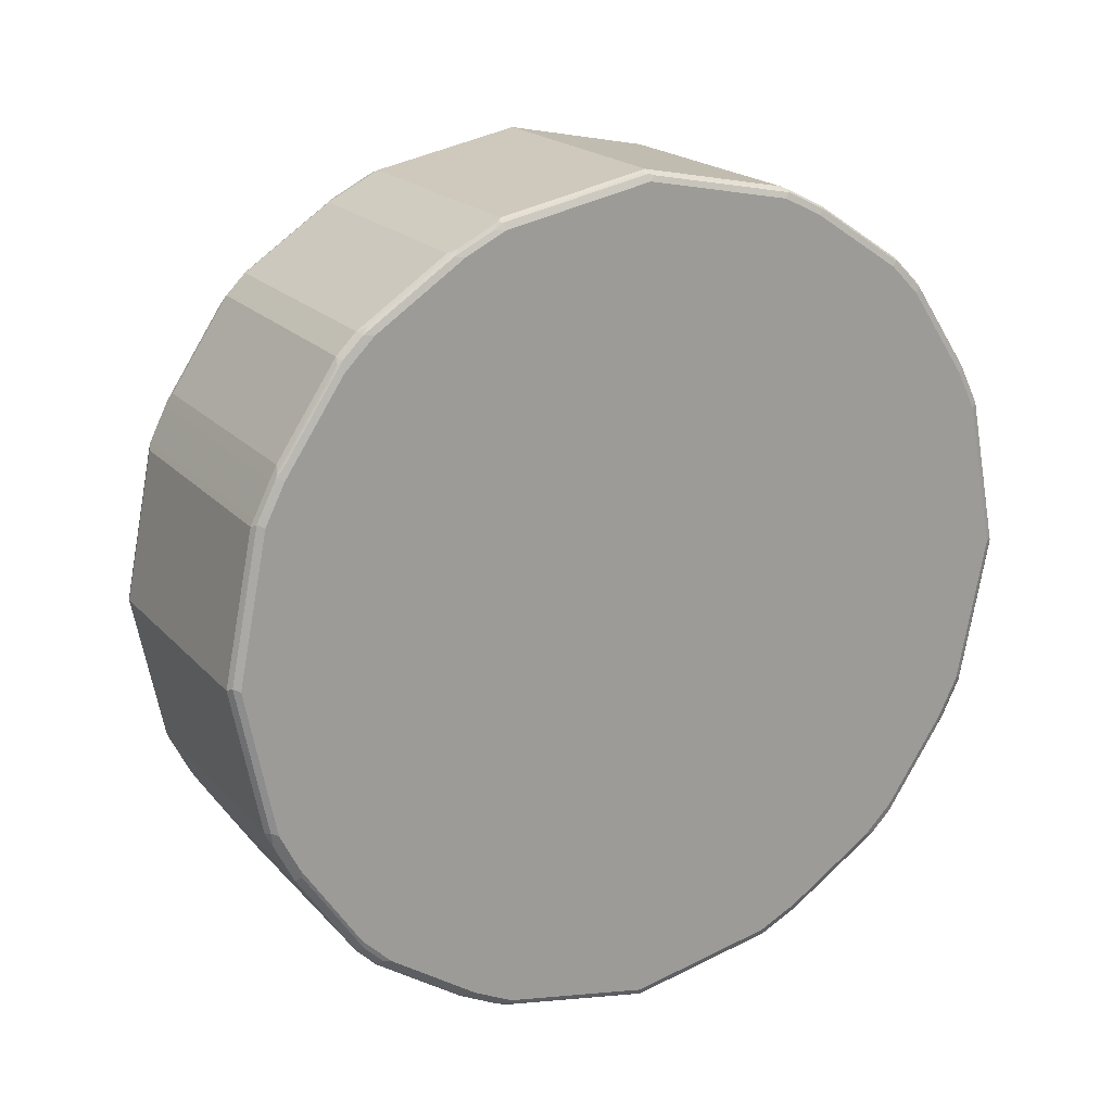
<metadata>
{"format":"obj","ext":"obj","renderer":"f3d","projection":"perspective","resolution":1024,"background":"white","views":[{"elev":19.8,"azim":-118.9,"up":"+Y"}]}
</metadata>
<code>
o convex_0
v -0.3456 0 0.04321
v -0.3449 0.01474 0.03986
v -0.3456 0.01507 0.04019
v -0.3717 0 0.04321
v -0.3456 -0.01507 0.04019
v -0.3449 -0.01541 0.03986
v -0.3449 -0.0003299 0.04288
v -0.3445 0 0.04221
v -0.3445 0.01507 0.03919
v -0.3447 0.0159 0.03903
v -0.345 0.01558 0.03969
v -0.3452 0.01641 0.03953
v -0.3459 0.01574 0.03986
v -0.3717 0.01507 0.04019
v -0.3723 0 0.04288
v -0.3722 -0.0004991 0.04296
v -0.3722 -0.01558 0.03994
v -0.3717 -0.01507 0.04019
v -0.3723 0.01507 0.03986
v -0.3456 -0.01574 0.03986
v -0.3449 -0.01742 0.03886
v -0.3445 -0.01708 0.03819
v -0.3445 -0.01507 0.03919
v -0.3368 0.002673 0.01272
v -0.3367 0.003849 0.01189
v -0.3368 -0.003342 0.01272
v -0.3445 0.01708 0.03819
v -0.3447 0.01993 0.03701
v -0.345 0.01959 0.03768
v -0.3452 0.02043 0.03751
v -0.3456 0.01909 0.03819
v -0.372 0.01574 0.03986
v -0.3724 0.0004991 0.04271
v -0.3727 0 0.04221
v -0.3723 -0.01507 0.03986
v -0.3724 0.01055 0.0407
v -0.3724 -0.01607 0.03931
v -0.3722 -0.01758 0.03894
v -0.3717 -0.01574 0.03986
v -0.3724 0.01558 0.03969
v -0.3456 -0.01909 0.03819
v -0.345 -0.01985 0.03768
v -0.3449 -0.01942 0.03785
v -0.3445 -0.01909 0.03718
v -0.3368 -0.004145 0.01206
v -0.3367 0.007868 0.009881
v -0.3368 -0.008164 0.01004
v -0.3367 -0.01222 -0.003181
v -0.3445 0.01909 0.03718
v -0.3447 0.02898 0.03098
v -0.3452 0.02947 0.03149
v -0.3452 0.02344 0.03551
v -0.3713 0.02043 0.03751
v -0.3717 0.01909 0.03819
v -0.372 0.01976 0.03785
v -0.3727 0.01507 0.03919
v -0.3727 -0.01507 0.03919
v -0.3727 -0.01708 0.03819
v -0.3724 -0.02009 0.03731
v -0.3722 -0.01959 0.03794
v -0.3717 -0.01909 0.03819
v -0.3724 0.01959 0.03768
v -0.3727 0.01909 0.03718
v -0.3727 0.01708 0.03819
v -0.3456 -0.02043 0.03751
v -0.345 -0.02286 0.03568
v -0.3449 -0.02546 0.03383
v -0.3448 -0.02022 0.03718
v -0.3448 -0.02625 0.03316
v -0.3445 -0.02814 0.03115
v -0.3367 0.009881 0.007868
v -0.3445 0.02814 0.03115
v -0.3368 -0.01017 0.008037
v -0.3368 -0.01218 0.004019
v -0.3368 -0.01272 0.003012
v -0.3445 -0.04221 0
v -0.3368 -0.01255 -0.003511
v -0.3368 -0.01156 -0.005524
v -0.3367 -0.01021 -0.0072
v -0.3447 0.03098 0.02898
v -0.3452 0.03149 0.02947
v -0.3713 0.02947 0.03149
v -0.3713 0.02344 0.03551
v -0.372 0.02881 0.03182
v -0.3724 0.02563 0.03366
v -0.3724 0.02261 0.03568
v -0.3727 -0.01909 0.03718
v -0.3724 -0.02311 0.0353
v -0.3722 -0.02563 0.03392
v -0.3717 -0.02344 0.03551
v -0.3717 -0.02043 0.03751
v -0.3727 0.02814 0.03115
v -0.3456 -0.02344 0.03551
v -0.3456 -0.02947 0.03149
v -0.345 -0.02889 0.03165
v -0.3449 -0.02847 0.03182
v -0.3448 -0.02926 0.03115
v -0.3445 -0.03115 0.02814
v -0.3367 0.01189 0.003849
v -0.3445 0.03819 0.01708
v -0.3445 0.03718 0.01909
v -0.3445 0.03115 0.02814
v -0.3445 -0.03718 0.01909
v -0.3445 -0.03819 0.01708
v -0.3445 -0.03919 0.01507
v -0.3449 -0.04288 0
v -0.3448 -0.04271 -0.0004991
v -0.3448 -0.0407 -0.01055
v -0.3448 -0.03969 -0.01558
v -0.3445 -0.03919 -0.01507
v -0.3449 -0.03986 0.01507
v -0.3368 -0.01055 -0.007529
v -0.3445 -0.03819 -0.01708
v -0.3445 -0.03718 -0.01909
v -0.3367 -0.0072 -0.01021
v -0.3447 0.03701 0.01993
v -0.3452 0.03551 0.02344
v -0.3713 0.03149 0.02947
v -0.372 0.03182 0.02881
v -0.3724 0.02964 0.03065
v -0.3724 0.02864 0.03165
v -0.3727 -0.02814 0.03115
v -0.3724 -0.02914 0.03128
v -0.3722 -0.02864 0.0319
v -0.3717 -0.02947 0.03149
v -0.3727 0.03115 0.02814
v -0.3456 -0.03149 0.02947
v -0.3448 -0.03128 0.02914
v -0.3448 -0.0353 0.02311
v -0.3368 0.01004 -0.008164
v -0.3368 0.01206 -0.004145
v -0.3368 0.01272 -0.003342
v -0.3368 0.01272 0.002673
v -0.3445 0.04221 0
v -0.3445 0.03919 0.01507
v -0.3367 -0.003181 -0.01222
v -0.3447 0.03903 0.0159
v -0.3448 -0.03731 0.02009
v -0.3448 -0.03931 0.01607
v -0.345 -0.04296 0.0004991
v -0.3456 -0.04321 0
v -0.3449 -0.03986 -0.01507
v -0.3448 -0.03768 -0.01959
v -0.3452 -0.03986 -0.01574
v -0.345 -0.03994 0.01558
v -0.3368 -0.007529 -0.01055
v -0.3445 -0.03115 -0.02814
v -0.3448 -0.03568 -0.02261
v -0.3448 -0.03366 -0.02563
v -0.3368 -0.005524 -0.01156
v -0.345 0.03969 0.01558
v -0.345 0.03768 0.01959
v -0.3452 0.03751 0.02043
v -0.3713 0.03551 0.02344
v -0.372 0.03785 0.01976
v -0.3724 0.03366 0.02563
v -0.3724 0.03165 0.02864
v -0.3724 0.03065 0.02964
v -0.3727 -0.03115 0.02814
v -0.3724 -0.03115 0.02926
v -0.3717 -0.03149 0.02947
v -0.3727 0.03718 0.01909
v -0.345 -0.0319 0.02864
v -0.3456 -0.03551 0.02344
v -0.345 -0.03392 0.02563
v -0.3368 0.008037 -0.01017
v -0.3445 0.03115 -0.02814
v -0.3445 0.03718 -0.01909
v -0.3445 0.03819 -0.01708
v -0.3445 0.03919 -0.01507
v -0.3449 0.04288 -0.0003299
v -0.3449 0.03986 0.01474
v -0.3449 0.03986 -0.01541
v -0.3368 -0.003511 -0.01255
v -0.3445 0 -0.04221
v -0.3368 0.003012 -0.01272
v -0.3368 0.004019 -0.01218
v -0.345 -0.03794 0.01959
v -0.345 -0.03894 0.01758
v -0.3456 -0.04019 -0.01507
v -0.3456 -0.04019 0.01507
v -0.3717 -0.04321 0
v -0.3452 -0.03785 -0.01976
v -0.3713 -0.03986 -0.01574
v -0.3456 -0.03819 -0.01909
v -0.3456 -0.03986 0.01574
v -0.3445 -0.02814 -0.03115
v -0.3445 -0.01909 -0.03718
v -0.3448 -0.03165 -0.02864
v -0.3448 -0.03065 -0.02964
v -0.3452 -0.03182 -0.02881
v -0.3445 -0.01708 -0.03819
v -0.3452 0.03953 0.01641
v -0.3456 0.04019 0.01507
v -0.3456 0.03819 0.01909
v -0.3713 0.03751 0.02043
v -0.3717 0.03819 0.01909
v -0.372 0.03986 0.01574
v -0.3724 0.03768 0.01959
v -0.3724 0.03568 0.02261
v -0.3727 -0.03718 0.01909
v -0.3724 -0.03316 0.02625
v -0.3723 -0.03182 0.02847
v -0.3722 -0.03165 0.02889
v -0.3722 -0.03568 0.02286
v -0.3717 -0.03551 0.02344
v -0.3724 0.03969 0.01558
v -0.3727 0.03819 0.01708
v -0.3456 -0.03751 0.02043
v -0.3445 0.01909 -0.03718
v -0.3445 0.02814 -0.03115
v -0.3448 0.03115 -0.02926
v -0.3448 0.03316 -0.02625
v -0.3448 0.03718 -0.02022
v -0.3449 0.03785 -0.01942
v -0.3449 0.03886 -0.01742
v -0.3456 0.04321 0
v -0.3456 0.03986 -0.01574
v -0.3456 0.04019 -0.01507
v -0.3445 -0.01507 -0.03919
v -0.3448 -0.01558 -0.03969
v -0.3448 -0.01055 -0.0407
v -0.3448 -0.0004991 -0.04271
v -0.3449 0 -0.04288
v -0.3449 0.01507 -0.03986
v -0.3445 0.01507 -0.03919
v -0.3445 0.01708 -0.03819
v -0.3456 -0.03819 0.01909
v -0.3717 -0.04019 -0.01507
v -0.3717 -0.04019 0.01507
v -0.3723 -0.04288 0.0003299
v -0.3723 -0.03986 -0.01474
v -0.3723 -0.03986 0.01541
v -0.3459 -0.03751 -0.02043
v -0.3459 -0.03551 -0.02344
v -0.3459 -0.03149 -0.02947
v -0.372 -0.03953 -0.01641
v -0.3717 -0.03819 -0.01909
v -0.3717 -0.03986 0.01574
v -0.3448 -0.02964 -0.03065
v -0.3448 -0.02864 -0.03165
v -0.3448 -0.02563 -0.03366
v -0.3448 -0.01959 -0.03768
v -0.3448 -0.02261 -0.03568
v -0.3452 -0.02881 -0.03182
v -0.3459 0.03986 0.01574
v -0.3717 0.04019 0.01507
v -0.3723 0.03986 0.01507
v -0.3727 -0.03819 0.01708
v -0.3723 -0.03886 0.01742
v -0.3723 -0.03785 0.01942
v -0.3724 -0.03718 0.02022
v -0.3723 -0.03383 0.02546
v -0.3722 -0.03768 0.01985
v -0.3717 -0.03751 0.02043
v -0.3727 0.03919 0.01507
v -0.3724 0.0407 0.01055
v -0.3727 0.04221 0
v -0.3448 0.02009 -0.03731
v -0.3448 0.02311 -0.0353
v -0.3448 0.02914 -0.03128
v -0.3456 0.03149 -0.02947
v -0.345 0.03165 -0.02889
v -0.3449 0.03182 -0.02847
v -0.3449 0.03383 -0.02546
v -0.345 0.03568 -0.02286
v -0.345 0.03768 -0.01985
v -0.3456 0.03819 -0.01909
v -0.3717 0.04321 0
v -0.3717 0.03986 -0.01574
v -0.3717 0.04019 -0.01507
v -0.3452 -0.01574 -0.03986
v -0.3449 -0.01507 -0.03986
v -0.3456 0 -0.04321
v -0.345 0.0004991 -0.04296
v -0.345 0.01558 -0.03994
v -0.3448 0.01607 -0.03931
v -0.3717 -0.03819 0.01909
v -0.3722 -0.03969 -0.01558
v -0.3727 -0.04221 0
v -0.3727 -0.03919 -0.01507
v -0.3727 -0.03819 -0.01708
v -0.3727 -0.03919 0.01507
v -0.372 -0.03751 -0.02043
v -0.372 -0.03551 -0.02344
v -0.3459 -0.02947 -0.03149
v -0.372 -0.03149 -0.02947
v -0.3452 -0.01976 -0.03785
v -0.3723 0.04288 0
v -0.3724 0.04271 0.0004991
v -0.3723 0.03986 -0.01507
v -0.3727 0.03919 -0.01507
v -0.345 0.01758 -0.03894
v -0.345 0.01959 -0.03794
v -0.345 0.02563 -0.03392
v -0.345 0.02864 -0.0319
v -0.3456 0.02947 -0.03149
v -0.3717 0.03149 -0.02947
v -0.3456 0.03551 -0.02344
v -0.3456 0.03751 -0.02043
v -0.3717 0.03819 -0.01909
v -0.3722 0.04296 -0.0004991
v -0.3722 0.03994 -0.01558
v -0.3722 0.03894 -0.01758
v -0.3713 -0.01574 -0.03986
v -0.3456 -0.01507 -0.04019
v -0.3456 -0.01909 -0.03819
v -0.3717 0 -0.04321
v -0.3456 0.01507 -0.04019
v -0.3456 0.01574 -0.03986
v -0.3727 -0.03718 -0.01909
v -0.3722 -0.03768 -0.01959
v -0.3725 -0.03701 -0.01993
v -0.372 -0.02947 -0.03149
v -0.3459 -0.02344 -0.03551
v -0.3725 -0.03098 -0.02898
v -0.3459 -0.02043 -0.03751
v -0.3724 0.03931 -0.01607
v -0.3727 0.03819 -0.01708
v -0.3456 0.01909 -0.03819
v -0.3456 0.02043 -0.03751
v -0.3456 0.02344 -0.03551
v -0.3717 0.02947 -0.03149
v -0.3724 0.03128 -0.02914
v -0.3722 0.0319 -0.02864
v -0.3722 0.03392 -0.02563
v -0.3717 0.03551 -0.02344
v -0.3717 0.03751 -0.02043
v -0.3722 0.03794 -0.01959
v -0.3724 0.03731 -0.02009
v -0.3717 -0.01909 -0.03819
v -0.372 -0.01641 -0.03953
v -0.3717 -0.01507 -0.04019
v -0.3723 -0.01474 -0.03986
v -0.3723 0.0003299 -0.04288
v -0.3723 0.01541 -0.03986
v -0.3717 0.01507 -0.04019
v -0.3717 0.01574 -0.03986
v -0.3727 -0.03115 -0.02814
v -0.372 -0.02344 -0.03551
v -0.3725 -0.02898 -0.03098
v -0.3725 -0.01993 -0.03701
v -0.372 -0.02043 -0.03751
v -0.3727 0.03718 -0.01909
v -0.3717 0.01909 -0.03819
v -0.3717 0.02043 -0.03751
v -0.3717 0.02344 -0.03551
v -0.3722 0.02286 -0.03568
v -0.3722 0.02889 -0.03165
v -0.3724 0.02926 -0.03115
v -0.3724 0.0353 -0.02311
v -0.3727 0.03115 -0.02814
v -0.3722 -0.01558 -0.03969
v -0.3727 -0.01708 -0.03819
v -0.3727 -0.01507 -0.03919
v -0.3727 0 -0.04221
v -0.3727 0.01507 -0.03919
v -0.3727 0.01708 -0.03819
v -0.3723 0.01742 -0.03886
v -0.3727 -0.02814 -0.03115
v -0.3727 -0.01909 -0.03718
v -0.3722 -0.01959 -0.03768
v -0.3722 0.01985 -0.03768
v -0.3723 0.02546 -0.03383
v -0.3723 0.01942 -0.03785
v -0.3723 0.02847 -0.03182
v -0.3724 0.02625 -0.03316
v -0.3727 0.02814 -0.03115
v -0.3727 0.01909 -0.03718
v -0.3724 0.02022 -0.03718
f 1 2 3
f 1 3 14
f 1 14 4
f 1 4 18
f 1 18 5
f 1 5 6
f 1 6 7
f 1 7 2
f 2 8 9
f 2 9 10
f 2 10 11
f 2 11 3
f 2 7 8
f 3 11 12
f 3 12 13
f 3 13 32
f 3 32 14
f 4 15 16
f 4 16 17
f 4 17 18
f 4 14 19
f 4 19 15
f 5 18 39
f 5 39 20
f 5 20 6
f 6 20 41
f 6 41 21
f 6 21 44
f 6 44 22
f 6 22 23
f 6 23 8
f 6 8 7
f 8 24 25
f 8 25 9
f 8 23 26
f 8 26 24
f 9 27 10
f 9 25 27
f 10 27 49
f 10 49 28
f 10 28 11
f 11 28 29
f 11 29 30
f 11 30 12
f 12 30 31
f 12 31 13
f 13 31 54
f 13 54 32
f 14 32 19
f 15 33 34
f 15 34 35
f 15 35 16
f 15 19 36
f 15 36 33
f 16 35 17
f 17 35 37
f 17 37 38
f 17 38 39
f 17 39 18
f 19 32 40
f 19 40 36
f 20 39 61
f 20 61 41
f 21 41 42
f 21 42 43
f 21 43 44
f 22 44 45
f 22 45 23
f 23 45 26
f 24 26 25
f 25 46 27
f 25 26 45
f 25 45 47
f 25 47 48
f 25 48 79
f 25 79 115
f 25 115 136
f 25 136 99
f 25 99 71
f 25 71 46
f 27 46 49
f 28 30 29
f 28 49 72
f 28 72 50
f 28 50 51
f 28 51 52
f 28 52 30
f 30 53 55
f 30 55 54
f 30 54 31
f 30 52 83
f 30 83 53
f 32 54 55
f 32 55 62
f 32 62 40
f 33 36 34
f 34 36 40
f 34 40 56
f 34 56 64
f 34 64 63
f 34 63 92
f 34 92 126
f 34 126 162
f 34 162 208
f 34 208 256
f 34 256 258
f 34 258 292
f 34 292 319
f 34 319 344
f 34 344 352
f 34 352 368
f 34 368 369
f 34 369 358
f 34 358 357
f 34 357 356
f 34 356 355
f 34 355 354
f 34 354 361
f 34 361 360
f 34 360 339
f 34 339 311
f 34 311 282
f 34 282 281
f 34 281 280
f 34 280 283
f 34 283 249
f 34 249 201
f 34 201 159
f 34 159 122
f 34 122 87
f 34 87 58
f 34 58 57
f 34 57 35
f 35 57 37
f 37 58 59
f 37 59 38
f 37 57 58
f 38 59 60
f 38 60 61
f 38 61 39
f 40 62 63
f 40 63 64
f 40 64 56
f 41 61 91
f 41 91 65
f 41 65 42
f 42 65 93
f 42 93 66
f 42 66 43
f 43 66 67
f 43 67 69
f 43 69 68
f 43 68 44
f 44 47 45
f 44 68 69
f 44 69 70
f 44 70 47
f 46 71 102
f 46 102 72
f 46 72 49
f 47 73 48
f 47 70 98
f 47 98 73
f 48 73 74
f 48 74 75
f 48 75 76
f 48 76 77
f 48 77 78
f 48 78 79
f 50 72 102
f 50 102 80
f 50 80 81
f 50 81 51
f 51 81 118
f 51 118 82
f 51 82 83
f 51 83 52
f 53 83 55
f 55 83 82
f 55 82 84
f 55 84 85
f 55 85 86
f 55 86 62
f 58 87 59
f 59 87 88
f 59 88 89
f 59 89 60
f 60 89 125
f 60 125 90
f 60 90 91
f 60 91 61
f 62 86 63
f 63 86 85
f 63 85 92
f 65 91 90
f 65 90 93
f 66 93 94
f 66 94 95
f 66 95 67
f 67 95 96
f 67 96 97
f 67 97 69
f 69 97 70
f 70 97 128
f 70 128 98
f 71 99 100
f 71 100 101
f 71 101 102
f 73 98 103
f 73 103 74
f 74 103 104
f 74 104 105
f 74 105 75
f 75 105 76
f 76 106 107
f 76 107 108
f 76 108 109
f 76 109 110
f 76 110 77
f 76 105 111
f 76 111 106
f 77 110 113
f 77 113 78
f 78 112 79
f 78 113 114
f 78 114 112
f 79 112 146
f 79 146 115
f 80 102 101
f 80 101 116
f 80 116 81
f 81 116 117
f 81 117 154
f 81 154 118
f 82 118 119
f 82 119 84
f 84 119 158
f 84 158 120
f 84 120 121
f 84 121 85
f 85 121 92
f 87 122 88
f 88 122 123
f 88 123 89
f 89 123 124
f 89 124 125
f 90 125 94
f 90 94 93
f 92 121 120
f 92 120 158
f 92 158 126
f 94 97 95
f 94 125 161
f 94 161 127
f 94 127 128
f 94 128 97
f 95 97 96
f 98 128 129
f 98 129 103
f 99 130 131
f 99 131 132
f 99 132 133
f 99 133 134
f 99 134 135
f 99 135 100
f 99 136 130
f 100 135 137
f 100 137 116
f 100 116 101
f 103 129 138
f 103 138 104
f 104 138 139
f 104 139 105
f 105 139 111
f 106 140 141
f 106 141 142
f 106 142 108
f 106 108 107
f 106 111 140
f 108 142 109
f 109 143 114
f 109 114 113
f 109 113 110
f 109 142 144
f 109 144 183
f 109 183 143
f 111 139 145
f 111 145 140
f 112 114 147
f 112 147 187
f 112 187 146
f 114 143 148
f 114 148 149
f 114 149 147
f 115 146 150
f 115 150 136
f 116 137 151
f 116 151 152
f 116 152 153
f 116 153 117
f 117 153 196
f 117 196 154
f 118 154 155
f 118 155 119
f 119 155 156
f 119 156 157
f 119 157 158
f 122 159 160
f 122 160 123
f 123 160 161
f 123 161 125
f 123 125 124
f 126 157 156
f 126 156 162
f 126 158 157
f 127 163 128
f 127 161 206
f 127 206 164
f 127 164 178
f 127 178 165
f 127 165 163
f 128 163 165
f 128 165 129
f 129 165 138
f 130 136 166
f 130 166 211
f 130 211 167
f 130 167 168
f 130 168 131
f 131 168 169
f 131 169 170
f 131 170 132
f 132 170 134
f 132 134 133
f 134 171 172
f 134 172 135
f 134 170 173
f 134 173 171
f 135 172 137
f 136 150 174
f 136 174 175
f 136 175 176
f 136 176 177
f 136 177 166
f 137 172 151
f 138 178 179
f 138 179 139
f 138 165 178
f 139 179 145
f 140 145 141
f 141 180 142
f 141 145 181
f 141 181 230
f 141 230 182
f 141 182 229
f 141 229 180
f 142 180 144
f 143 183 148
f 144 184 238
f 144 238 185
f 144 185 183
f 144 180 229
f 144 229 184
f 145 179 186
f 145 186 181
f 146 187 188
f 146 188 150
f 147 149 189
f 147 189 190
f 147 190 240
f 147 240 187
f 148 183 149
f 149 183 191
f 149 191 189
f 150 188 192
f 150 192 220
f 150 220 174
f 151 193 153
f 151 153 152
f 151 172 194
f 151 194 193
f 153 193 195
f 153 195 197
f 153 197 155
f 153 155 196
f 154 196 155
f 155 197 198
f 155 198 207
f 155 207 199
f 155 199 200
f 155 200 156
f 156 200 162
f 159 201 202
f 159 202 160
f 160 202 253
f 160 253 203
f 160 203 204
f 160 204 161
f 161 204 205
f 161 205 206
f 162 199 207
f 162 207 208
f 162 200 199
f 164 206 255
f 164 255 209
f 164 209 178
f 166 177 210
f 166 210 211
f 167 211 261
f 167 261 212
f 167 212 213
f 167 213 168
f 168 213 214
f 168 214 215
f 168 215 216
f 168 216 173
f 168 173 169
f 169 173 170
f 171 217 172
f 171 173 217
f 172 217 194
f 173 216 268
f 173 268 218
f 173 218 219
f 173 219 217
f 174 220 175
f 175 220 221
f 175 221 222
f 175 222 223
f 175 223 224
f 175 224 225
f 175 225 226
f 175 226 176
f 176 226 177
f 177 226 227
f 177 227 210
f 178 209 228
f 178 228 186
f 178 186 179
f 181 186 239
f 181 239 230
f 182 231 232
f 182 232 229
f 182 230 233
f 182 233 231
f 183 185 238
f 183 238 284
f 183 284 234
f 183 234 235
f 183 235 236
f 183 236 191
f 184 229 237
f 184 237 238
f 186 228 278
f 186 278 239
f 187 240 241
f 187 241 242
f 187 242 188
f 188 243 221
f 188 221 192
f 188 242 244
f 188 244 243
f 189 191 190
f 190 191 245
f 190 245 240
f 191 236 286
f 191 286 245
f 192 221 220
f 193 194 246
f 193 246 195
f 194 247 198
f 194 198 246
f 194 217 269
f 194 269 247
f 195 246 198
f 195 198 197
f 198 248 207
f 198 247 248
f 201 249 233
f 201 233 250
f 201 250 251
f 201 251 252
f 201 252 202
f 202 252 251
f 202 251 253
f 203 253 204
f 204 253 205
f 205 253 251
f 205 251 254
f 205 254 255
f 205 255 206
f 207 256 208
f 207 248 257
f 207 257 258
f 207 258 256
f 209 255 278
f 209 278 228
f 210 227 259
f 210 259 260
f 210 260 211
f 211 260 261
f 212 261 297
f 212 297 262
f 212 262 263
f 212 263 264
f 212 264 265
f 212 265 213
f 213 265 215
f 213 215 214
f 215 265 266
f 215 266 267
f 215 267 216
f 216 267 268
f 217 219 271
f 217 271 269
f 218 270 271
f 218 271 219
f 218 268 301
f 218 301 270
f 221 243 288
f 221 288 272
f 221 272 273
f 221 273 222
f 222 273 224
f 222 224 223
f 224 274 275
f 224 275 225
f 224 273 274
f 225 275 276
f 225 276 277
f 225 277 226
f 226 277 227
f 227 277 259
f 229 232 279
f 229 279 237
f 230 239 233
f 231 280 232
f 231 233 280
f 232 280 281
f 232 281 282
f 232 282 279
f 233 239 278
f 233 278 250
f 233 249 283
f 233 283 280
f 234 284 285
f 234 285 235
f 235 285 287
f 235 287 236
f 236 287 314
f 236 314 286
f 237 279 312
f 237 312 284
f 237 284 238
f 240 245 241
f 241 245 242
f 242 245 288
f 242 288 244
f 243 244 288
f 245 286 288
f 247 269 248
f 248 269 289
f 248 289 257
f 250 278 254
f 250 254 251
f 254 278 255
f 257 289 290
f 257 290 258
f 258 290 289
f 258 289 291
f 258 291 292
f 259 277 293
f 259 293 294
f 259 294 295
f 259 295 260
f 260 295 261
f 261 296 297
f 261 295 296
f 262 298 327
f 262 327 299
f 262 299 266
f 262 266 263
f 262 297 323
f 262 323 298
f 263 266 265
f 263 265 264
f 266 299 300
f 266 300 267
f 267 300 268
f 268 300 328
f 268 328 301
f 269 302 289
f 269 271 303
f 269 303 302
f 270 301 329
f 270 329 304
f 270 304 303
f 270 303 271
f 272 305 333
f 272 333 306
f 272 306 273
f 272 288 307
f 272 307 331
f 272 331 305
f 273 306 274
f 274 308 337
f 274 337 309
f 274 309 276
f 274 276 275
f 274 306 333
f 274 333 308
f 276 309 310
f 276 310 293
f 276 293 277
f 279 282 311
f 279 311 312
f 284 312 311
f 284 311 313
f 284 313 285
f 285 313 287
f 286 314 340
f 286 340 315
f 286 315 288
f 287 313 316
f 287 316 341
f 287 341 314
f 288 317 343
f 288 343 331
f 288 331 307
f 288 315 317
f 289 302 291
f 291 318 292
f 291 302 303
f 291 303 318
f 292 318 319
f 293 310 320
f 293 320 294
f 294 320 321
f 294 321 322
f 294 322 297
f 294 297 295
f 295 297 296
f 297 322 347
f 297 347 323
f 298 323 350
f 298 350 324
f 298 324 325
f 298 325 326
f 298 326 329
f 298 329 327
f 299 327 328
f 299 328 300
f 301 328 329
f 303 304 318
f 304 329 330
f 304 330 318
f 305 331 332
f 305 332 333
f 308 333 334
f 308 334 335
f 308 335 336
f 308 336 337
f 309 337 338
f 309 338 310
f 310 338 345
f 310 345 320
f 311 339 316
f 311 316 313
f 314 341 342
f 314 342 340
f 315 340 343
f 315 343 317
f 316 339 360
f 316 360 341
f 318 330 319
f 319 330 344
f 320 345 346
f 320 346 321
f 321 346 347
f 321 347 322
f 323 347 348
f 323 348 349
f 323 349 350
f 324 351 326
f 324 326 325
f 324 350 368
f 324 368 352
f 324 352 351
f 326 351 330
f 326 330 329
f 327 329 328
f 330 351 344
f 331 343 332
f 332 353 333
f 332 343 362
f 332 362 353
f 333 353 334
f 334 353 354
f 334 354 355
f 334 355 356
f 334 356 335
f 335 356 336
f 336 356 357
f 336 357 358
f 336 358 369
f 336 369 359
f 336 359 345
f 336 345 338
f 336 338 337
f 340 342 343
f 341 360 361
f 341 361 342
f 342 361 362
f 342 362 343
f 344 351 352
f 345 363 346
f 345 359 363
f 346 363 348
f 346 348 347
f 348 364 349
f 348 363 365
f 348 365 364
f 349 366 350
f 349 364 366
f 350 366 364
f 350 364 367
f 350 367 368
f 353 362 361
f 353 361 354
f 359 369 365
f 359 365 363
f 364 365 370
f 364 370 367
f 365 369 370
f 367 370 369
f 367 369 368

</code>
